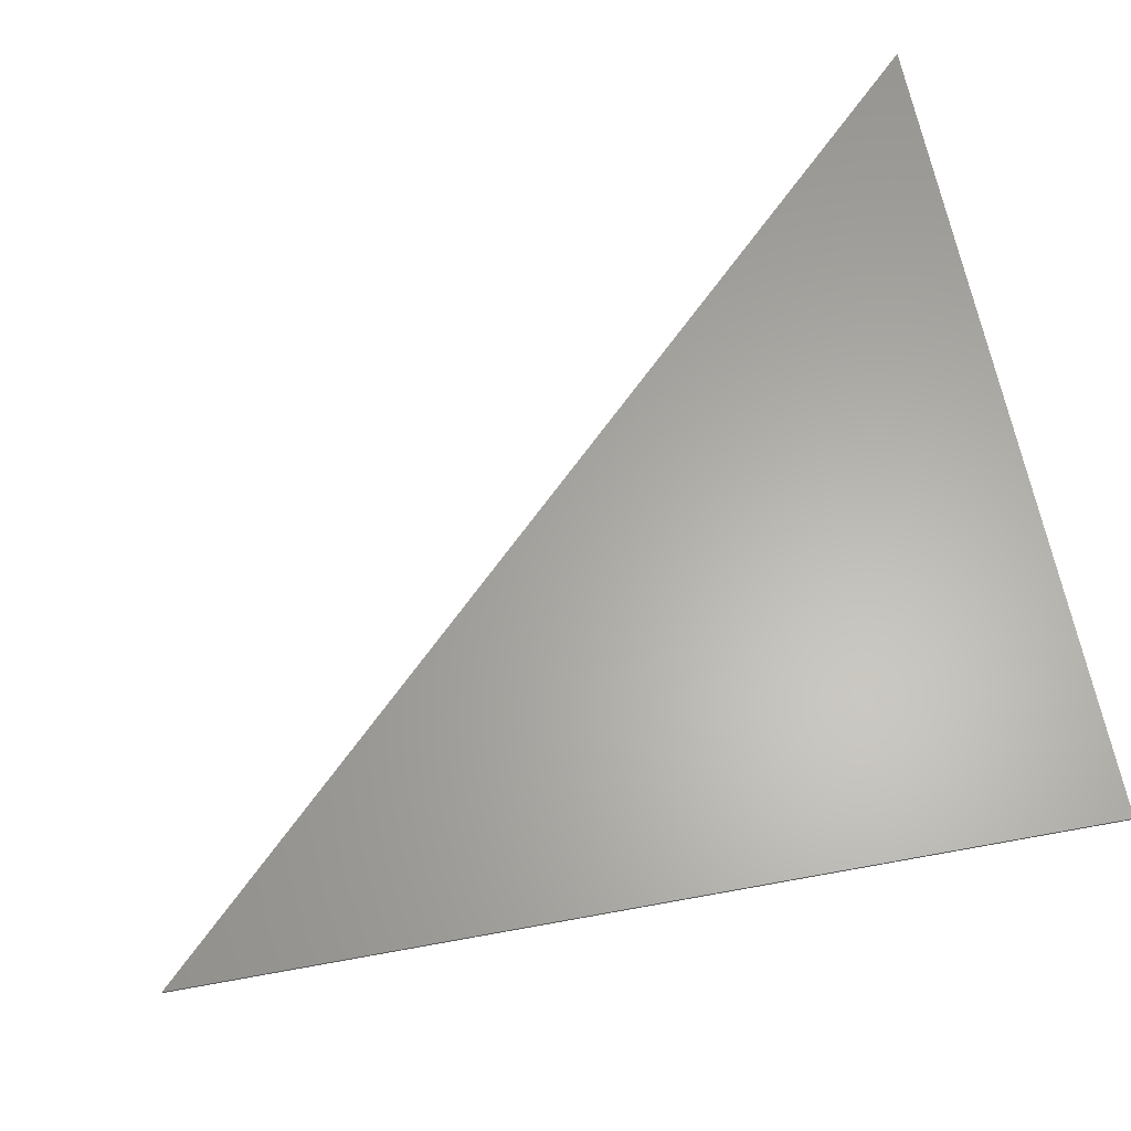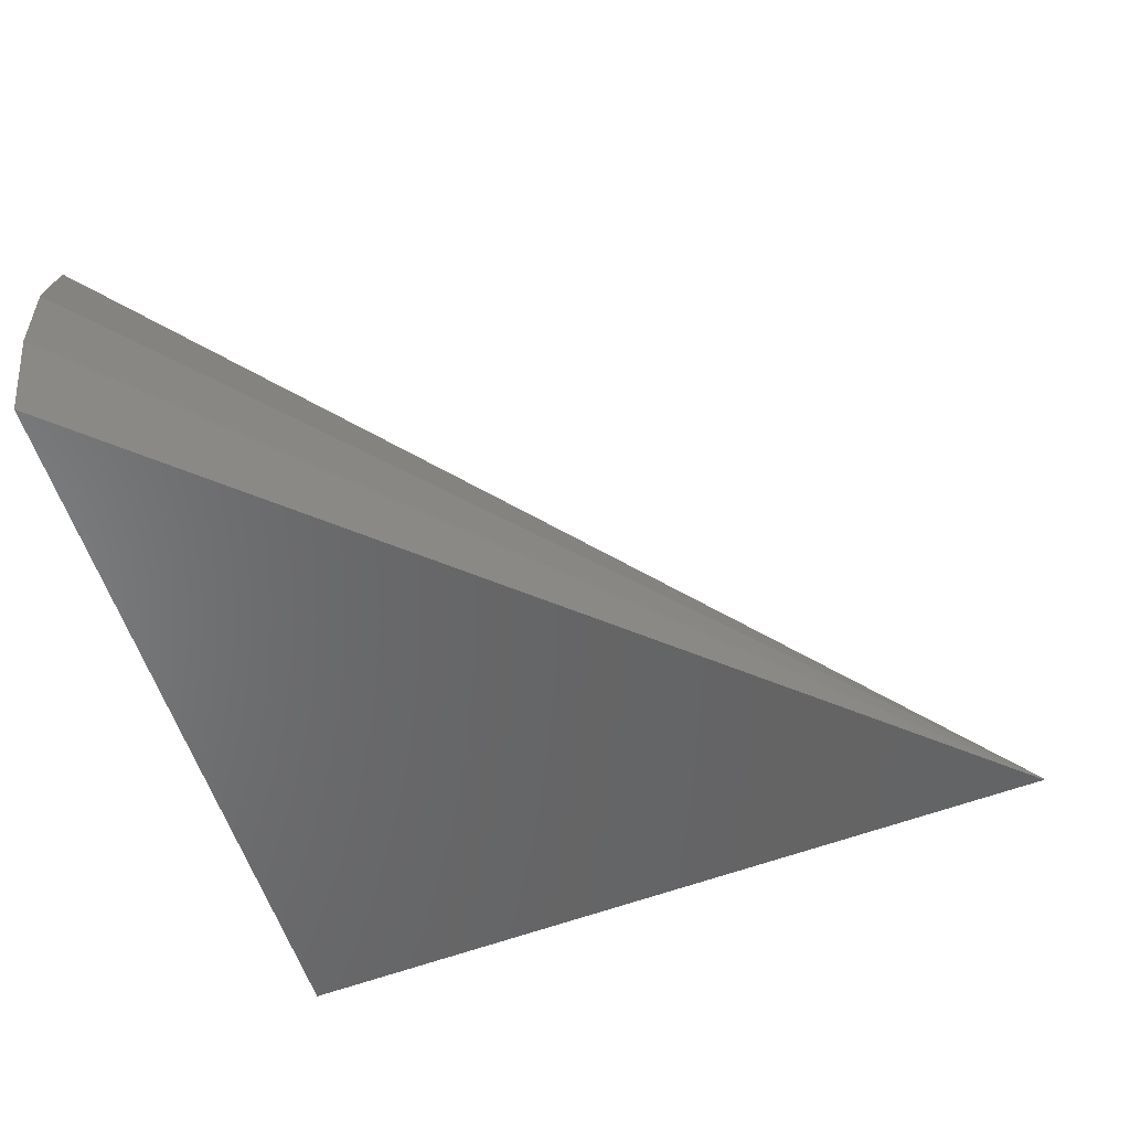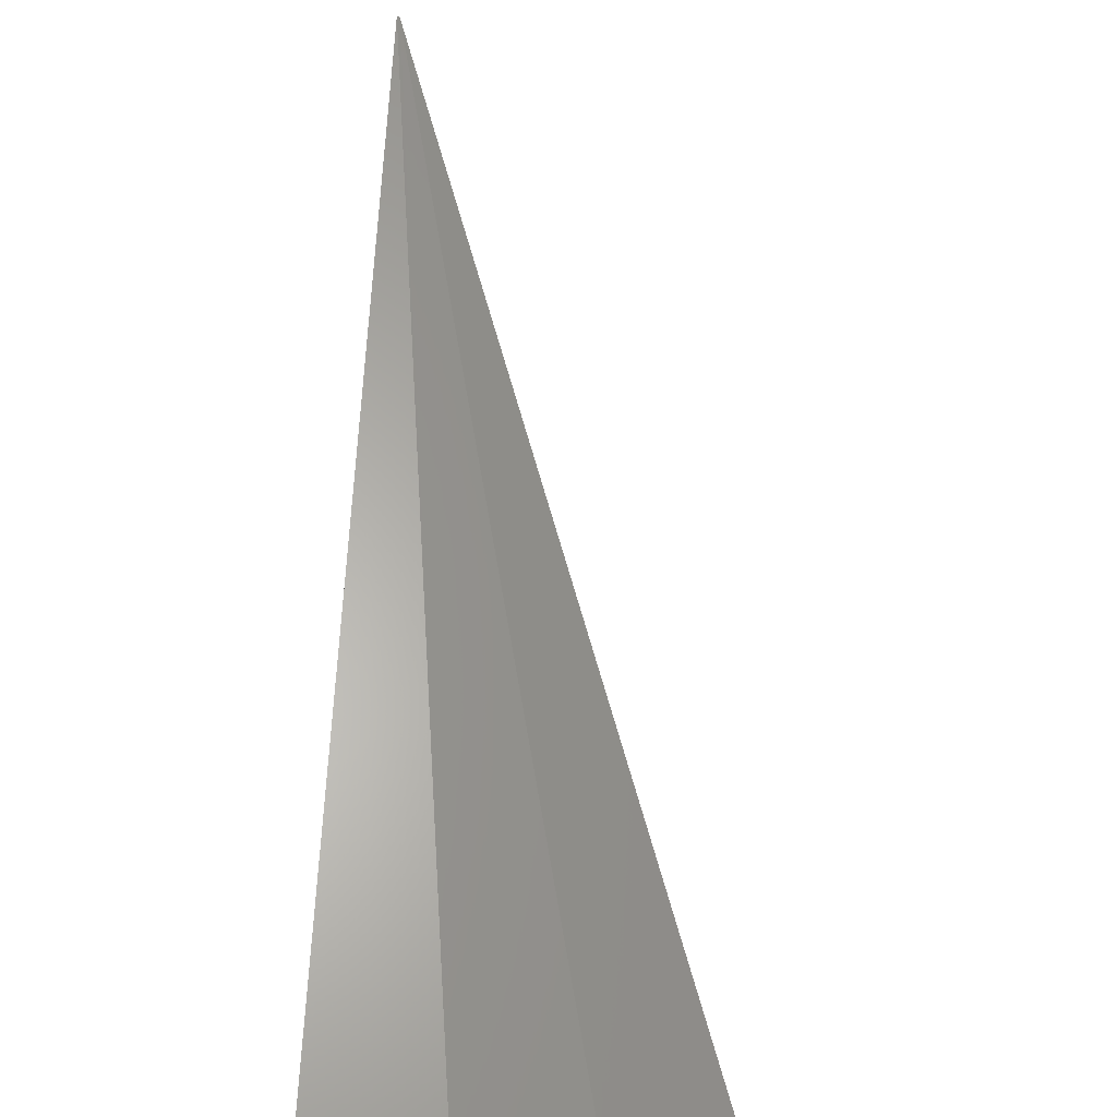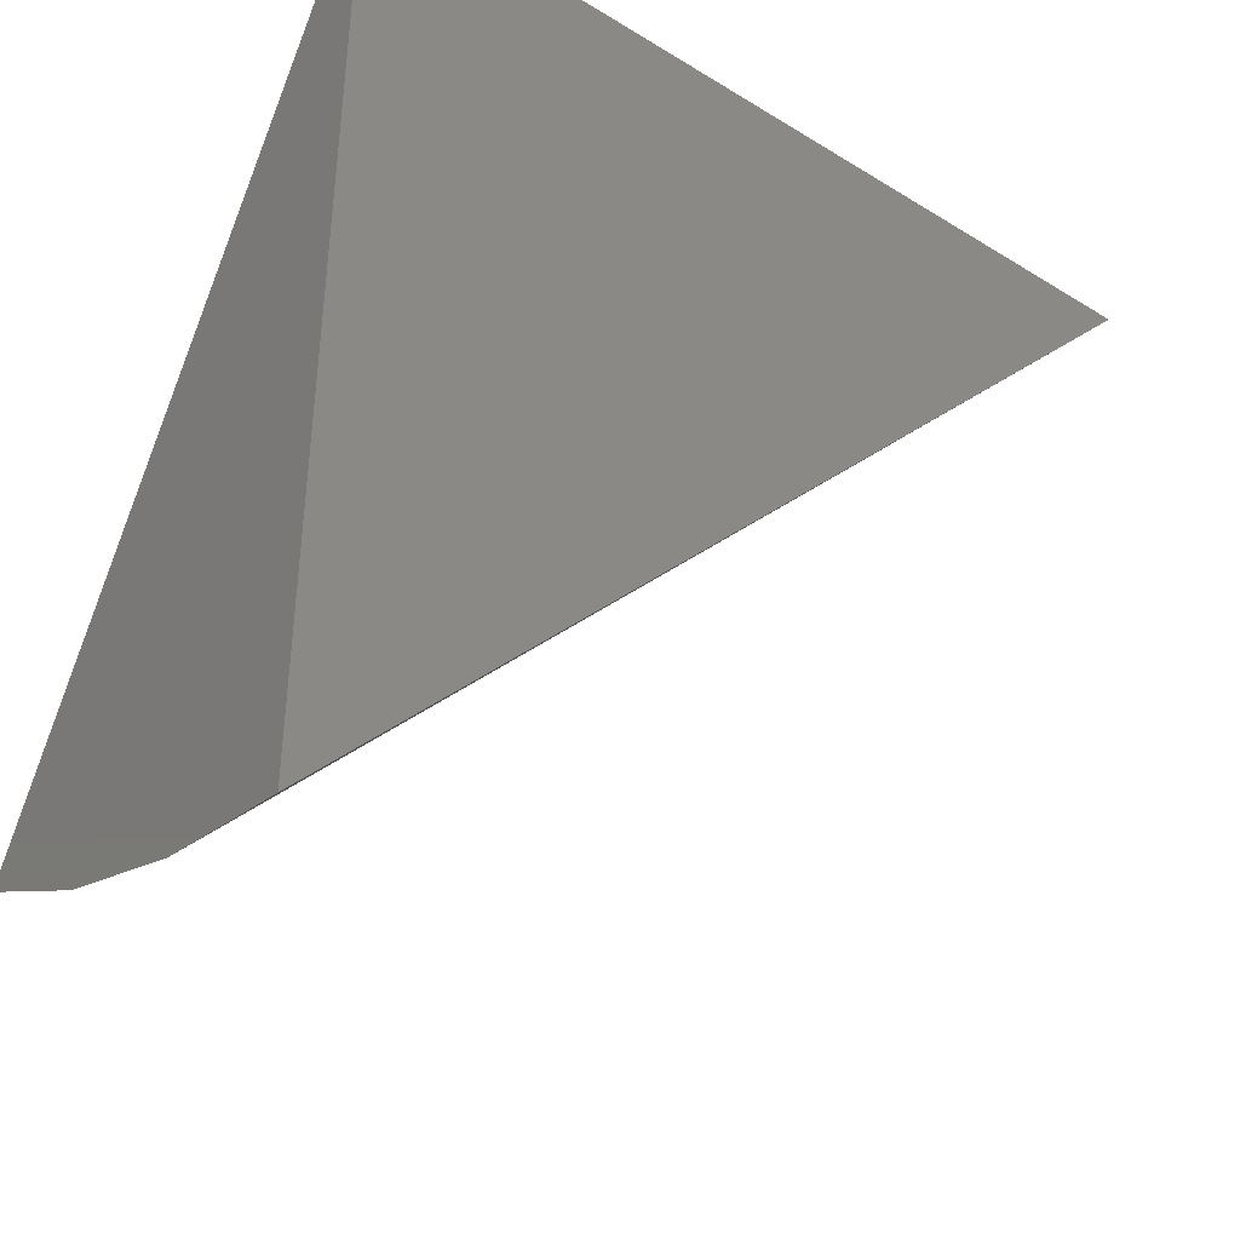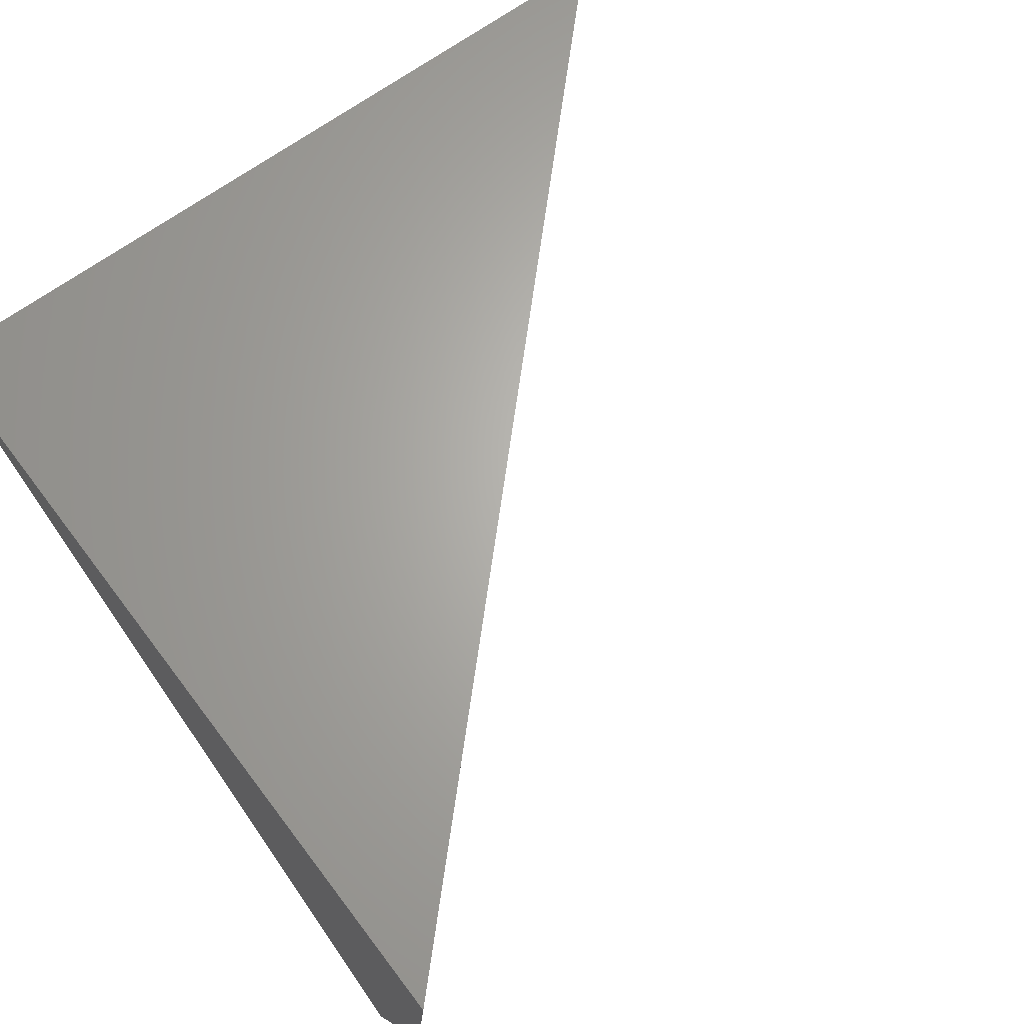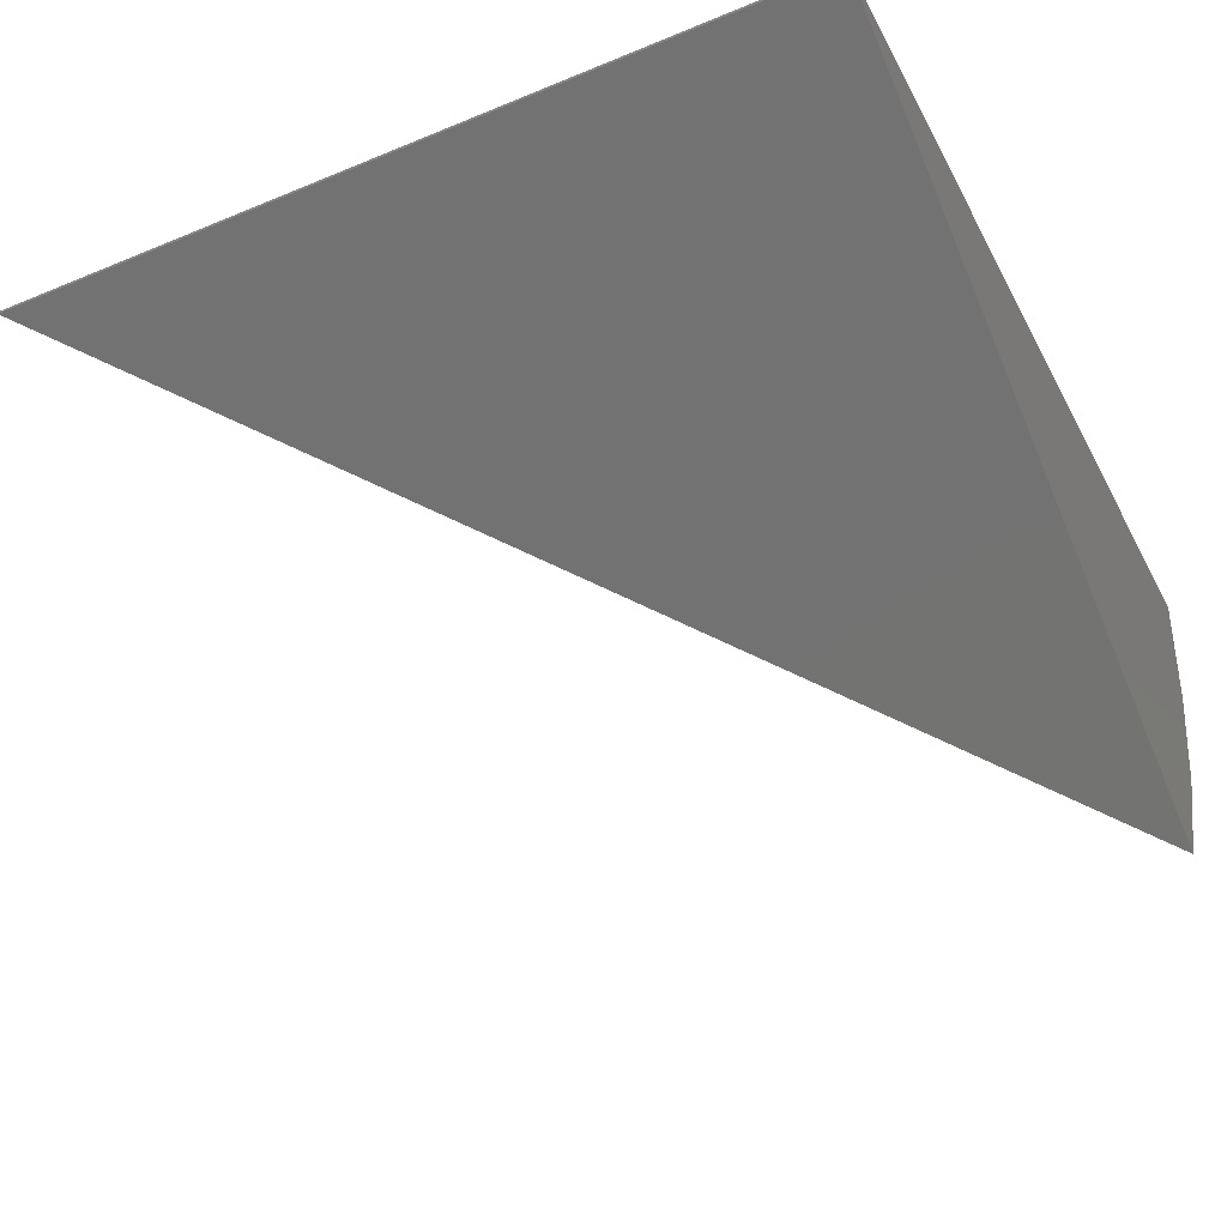
<metadata>
{"format":"stl","ext":"stl","renderer":"f3d","projection":"perspective","resolution":1024,"background":"white","views":[{"elev":64.5,"azim":-10.5,"up":"+Y"},{"elev":-79.4,"azim":-162.7,"up":"+Y"},{"elev":-72.3,"azim":-95.1,"up":"+Z"},{"elev":-35.5,"azim":140.8,"up":"+Z"},{"elev":64.4,"azim":142.8,"up":"+Y"},{"elev":-42.0,"azim":26.4,"up":"+Y"}]}
</metadata>
<code>
# stl→obj: 8 verts, 12 faces
v 0.3776 -6.486e-05 0.4974
v 0.75 -0.009239 0.1251
v 0.75 -0.06739 0.1311
v 0.378 -0.001413 0.4974
v 0.75 -0.1239 0.1461
v 0.75 -0.1774 0.1696
v 0.75 -6.486e-05 0.4974
v 0.75 -0.001413 0.4974
f 1 2 3
f 4 1 3
f 4 3 5
f 4 5 6
f 7 2 1
f 4 6 8
f 8 6 5
f 8 5 3
f 8 3 2
f 8 2 7
f 8 7 4
f 4 7 1

</code>
